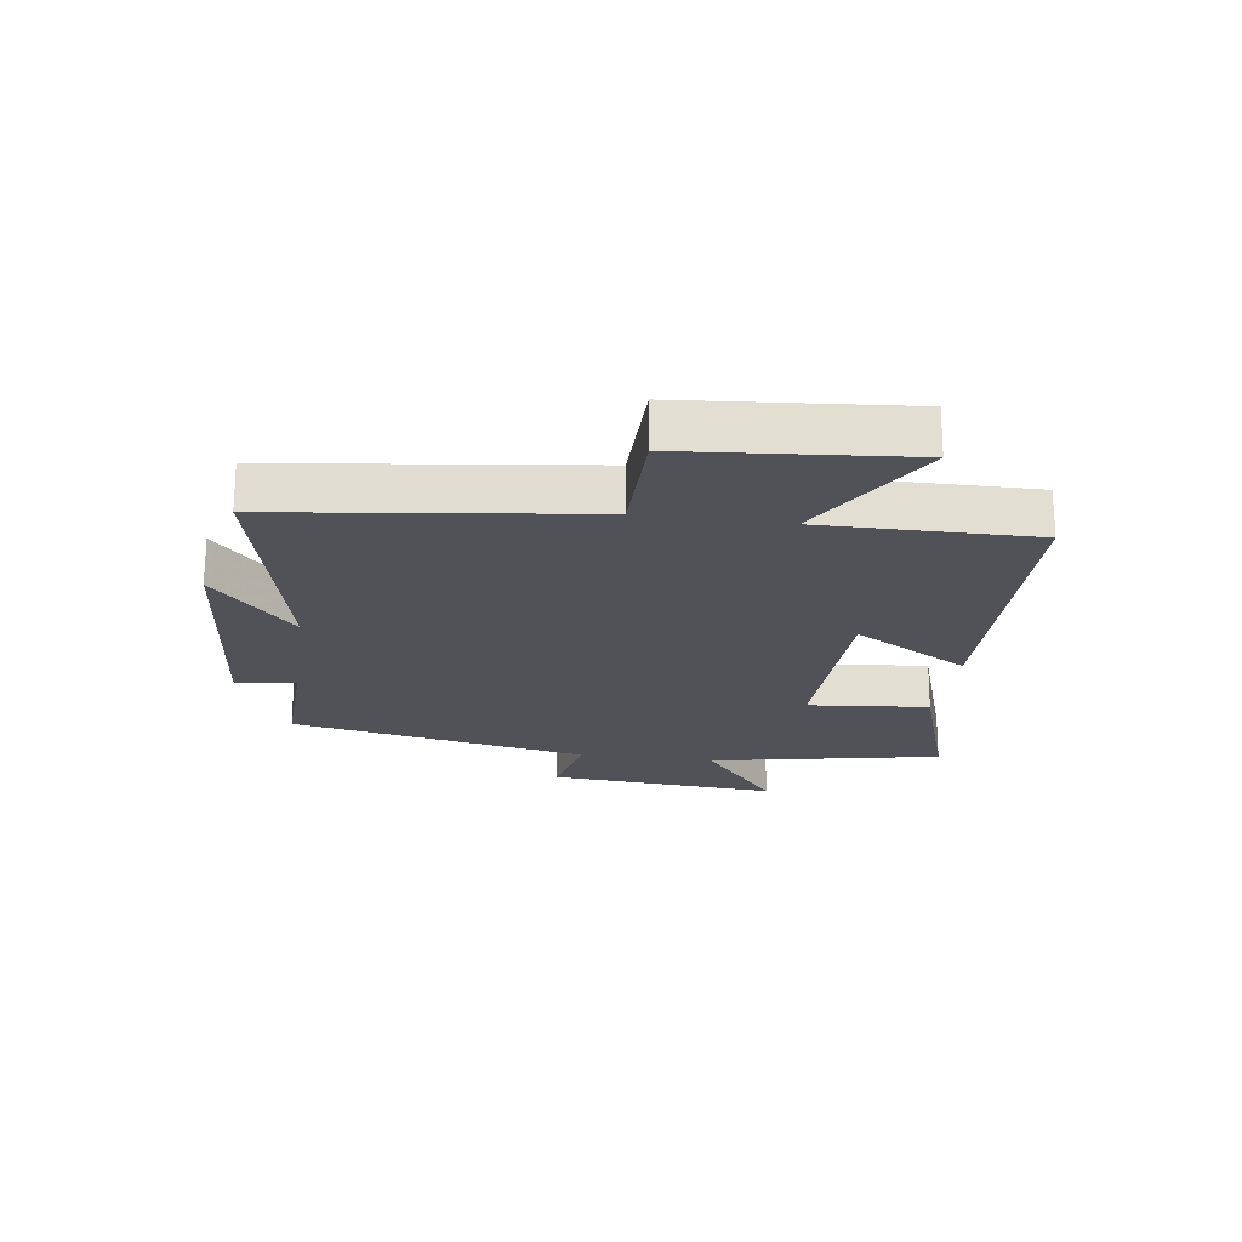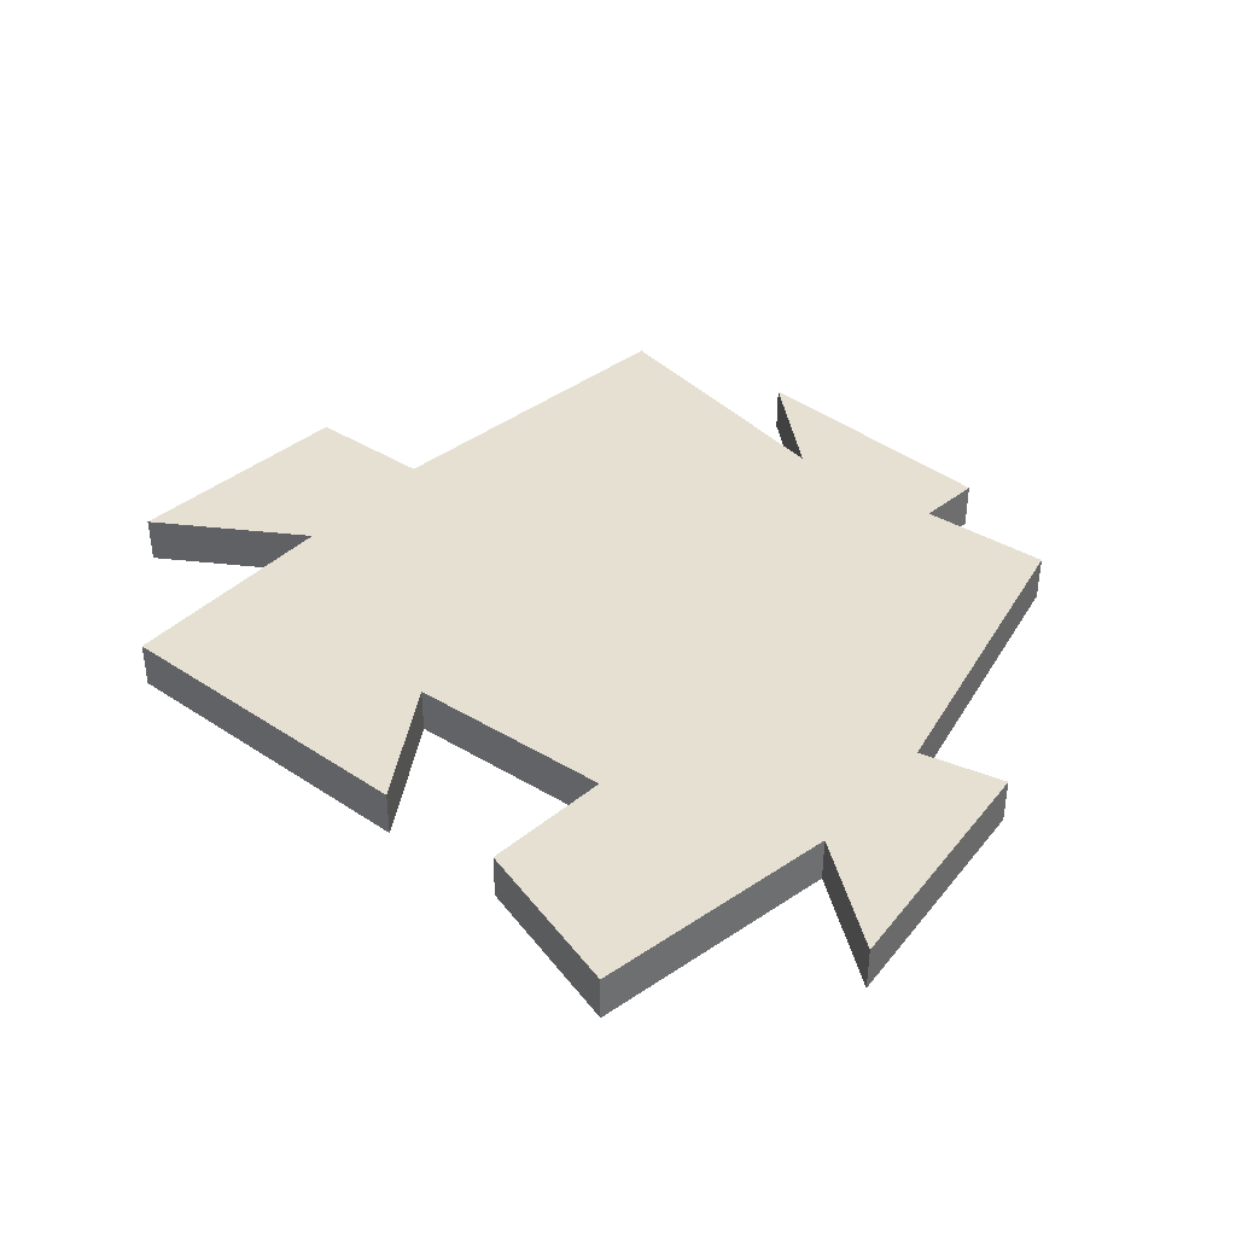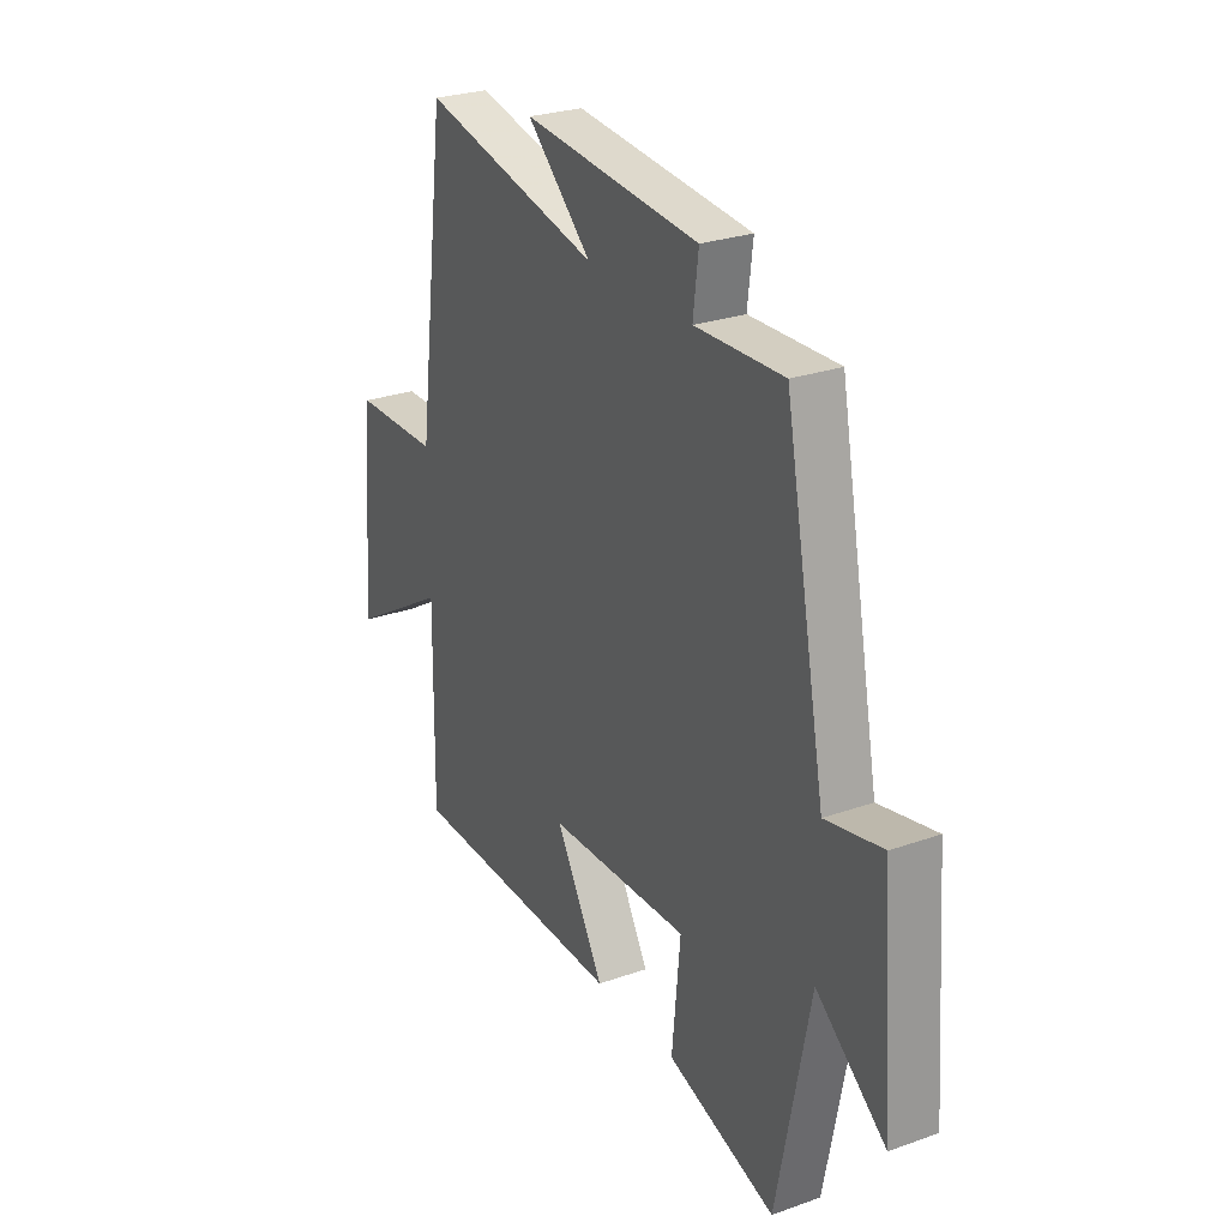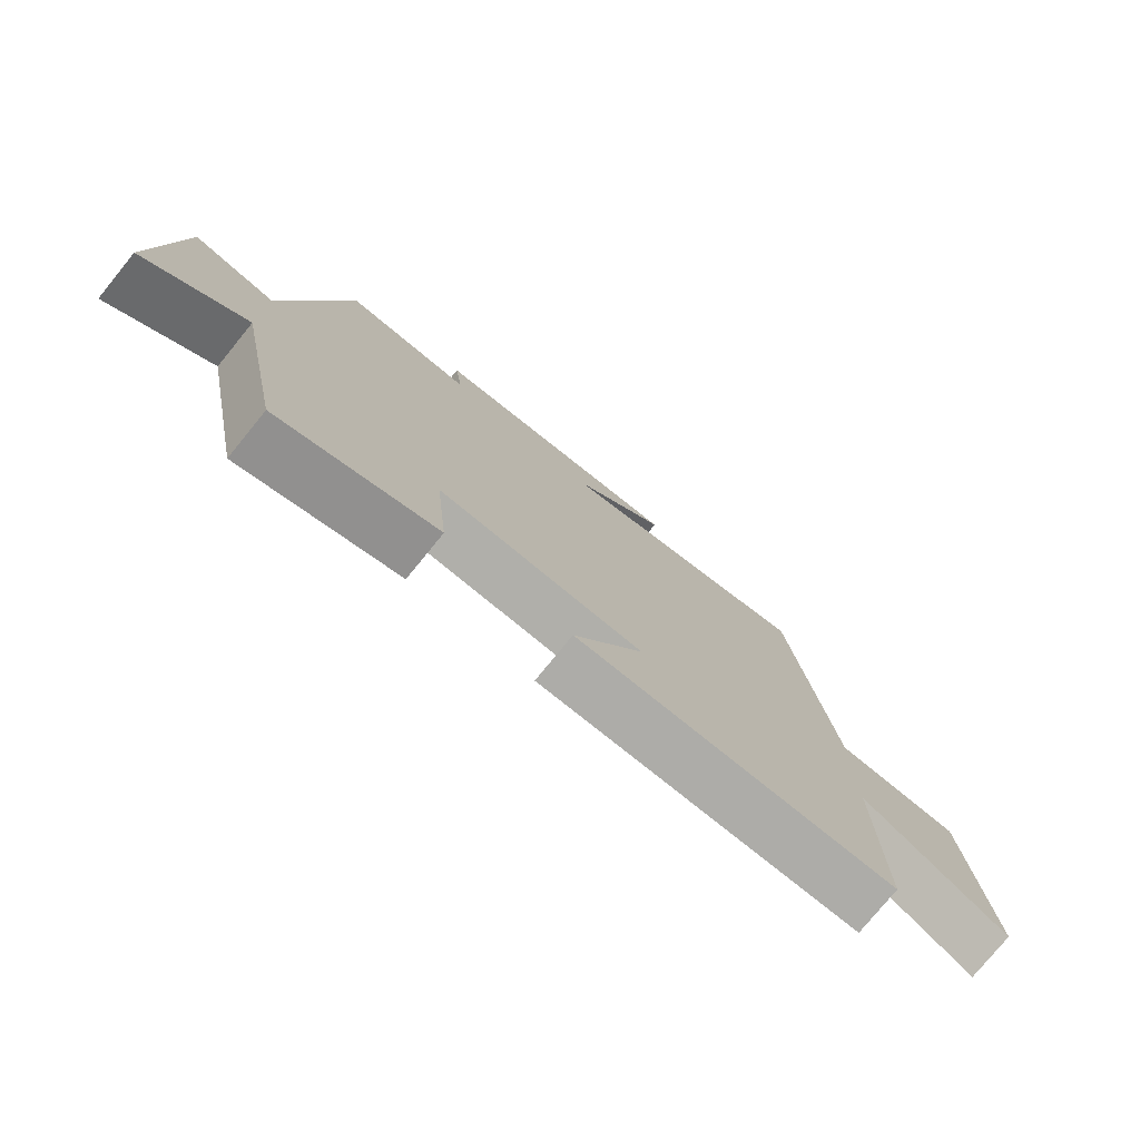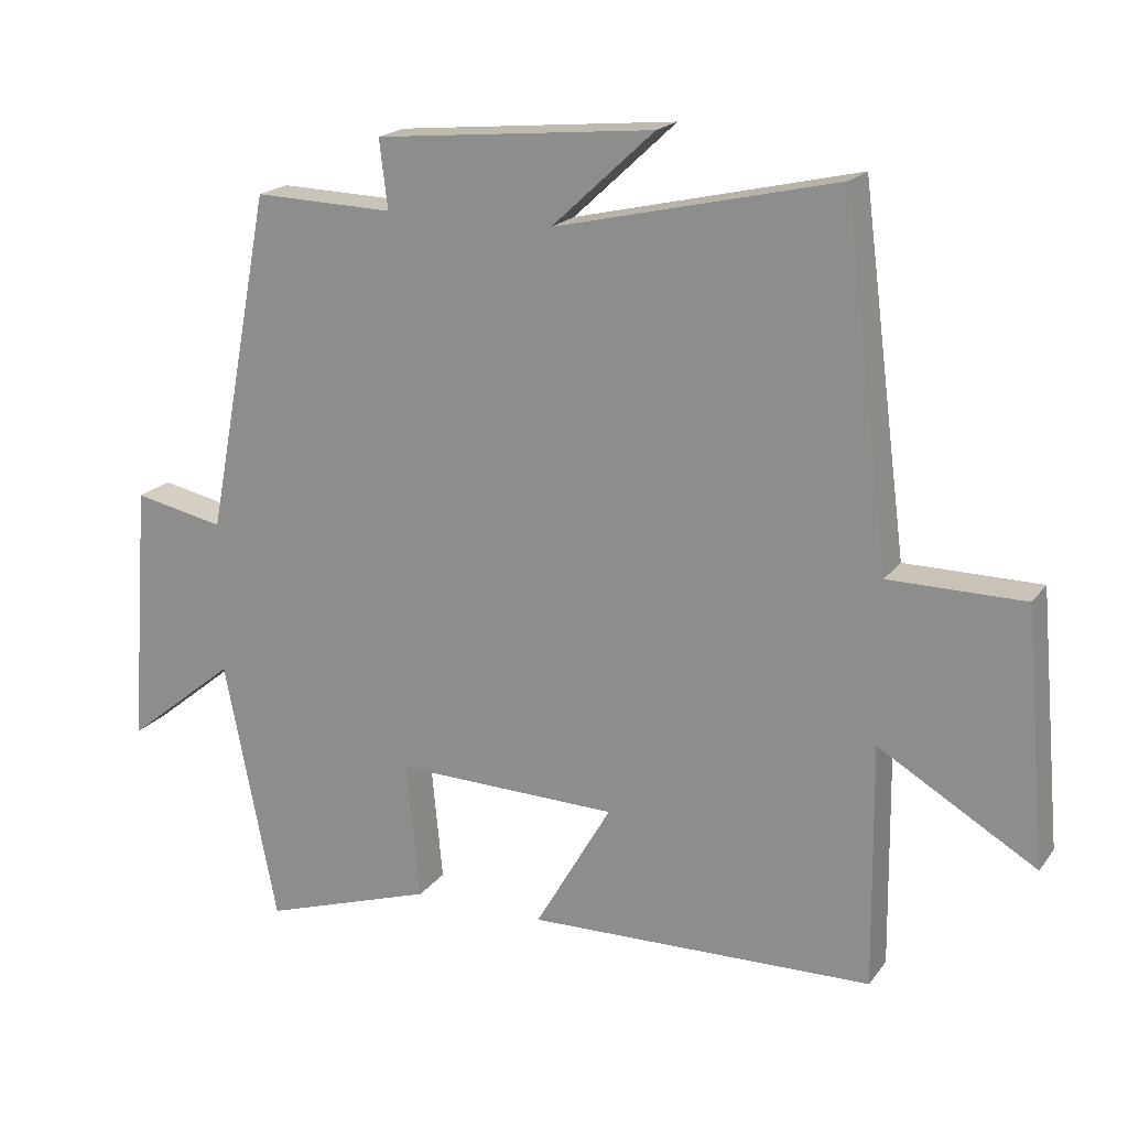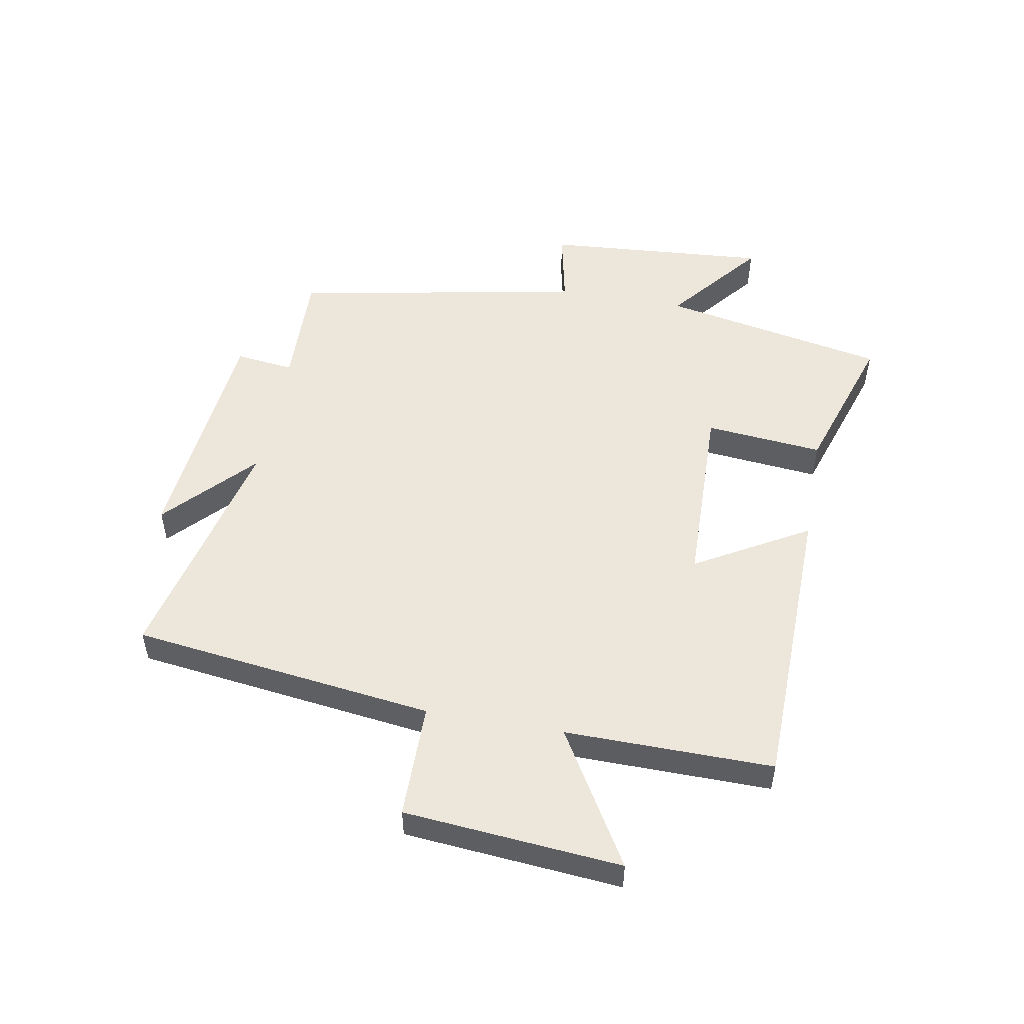
<metadata>
{"format":"obj","ext":"obj","renderer":"f3d","projection":"perspective","resolution":1024,"background":"white","views":[{"elev":-21.4,"azim":81.9,"up":"+Y"},{"elev":38.5,"azim":-141.3,"up":"+Y"},{"elev":26.6,"azim":-119.0,"up":"+Z"},{"elev":-77.3,"azim":-39.2,"up":"+Z"},{"elev":19.2,"azim":25.3,"up":"+Z"},{"elev":51.4,"azim":100.2,"up":"+Y"}]}
</metadata>
<code>
v 0.504 0.07 -0.489
v 0.01 0.07 -0.5
v 0.119 0.07 -0.311
v -0.199 0.07 -0.303
v -0.18 0.07 -0.5
v -0.425 0.07 -0.58
v -0.5 0.07 -0.203
v -0.657 0.07 -0.33
v -0.629 0.07 0.046
v -0.5 0.07 0.019
v -0.407 0.07 0.506
v -0.208 0.07 0.5
v -0.22 0.07 0.598
v 0.178 0.07 0.636
v 0.032 0.07 0.5
v 0.435 0.07 0.593
v 0.5 0.07 0.088
v 0.693 0.07 0.087
v 0.725 0.07 -0.275
v 0.5 0.07 -0.142
v 0.504 0 -0.489
v 0.01 0 -0.5
v 0.119 0 -0.311
v -0.199 0 -0.303
v -0.18 0 -0.5
v -0.425 0 -0.58
v -0.5 0 -0.203
v -0.657 0 -0.33
v -0.629 0 0.046
v -0.5 0 0.019
v -0.407 0 0.506
v -0.208 0 0.5
v -0.22 0 0.598
v 0.178 0 0.636
v 0.032 0 0.5
v 0.435 0 0.593
v 0.5 0 0.088
v 0.693 0 0.087
v 0.725 0 -0.275
v 0.5 0 -0.142
f 17 18 19 20
f 15 16 17 20
f 15 20 1
f 12 13 14 15
f 12 15 1
f 10 11 12 1
f 7 8 9 10
f 6 7 10
f 5 6 10
f 4 5 10
f 3 4 10
f 3 10 1
f 1 2 3
f 40 39 38 37
f 40 37 36 35
f 21 40 35
f 35 34 33 32
f 21 35 32
f 21 32 31 30
f 30 29 28 27
f 30 27 26
f 30 26 25
f 30 25 24
f 30 24 23
f 21 30 23
f 23 22 21
f 1 21 22 2
f 2 22 23 3
f 3 23 24 4
f 4 24 25 5
f 5 25 26 6
f 6 26 27 7
f 7 27 28 8
f 8 28 29 9
f 9 29 30 10
f 10 30 31 11
f 11 31 32 12
f 12 32 33 13
f 13 33 34 14
f 14 34 35 15
f 15 35 36 16
f 16 36 37 17
f 17 37 38 18
f 18 38 39 19
f 19 39 40 20
f 20 40 21 1

</code>
